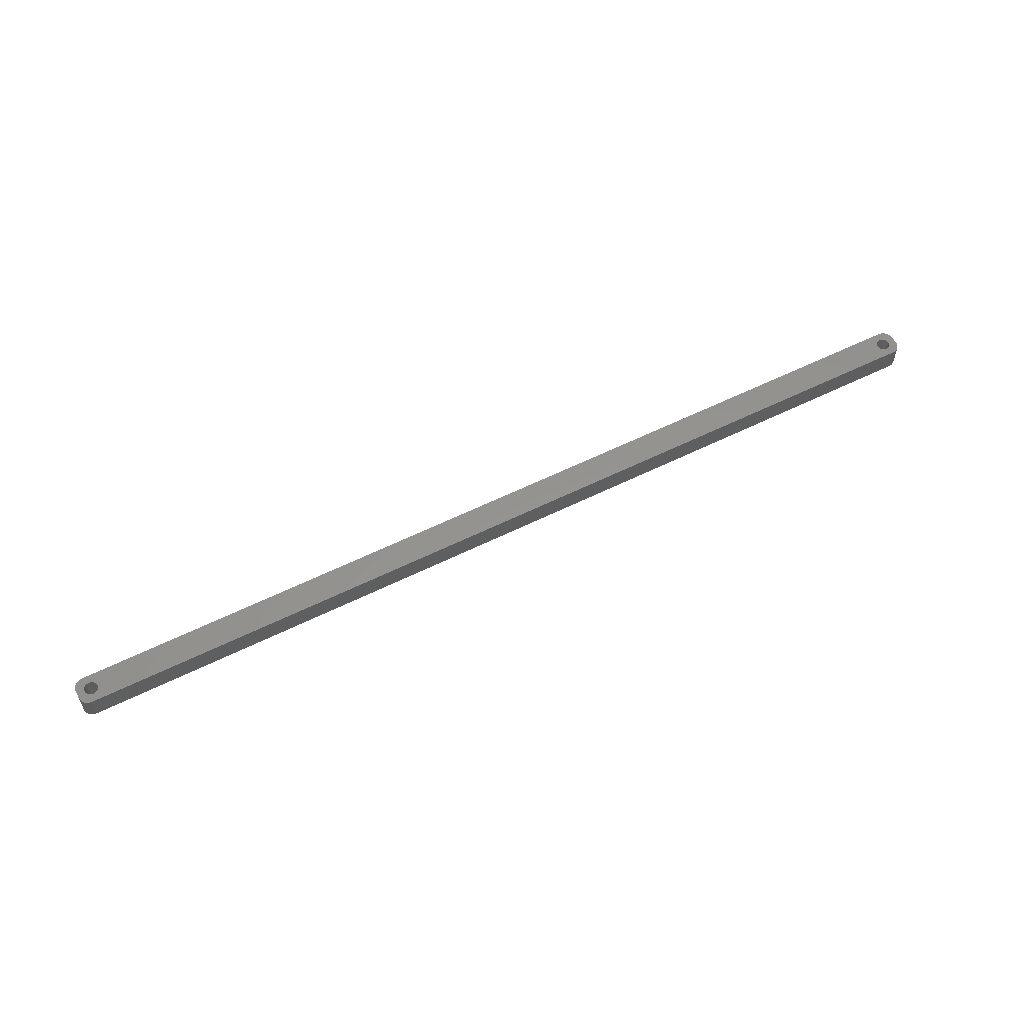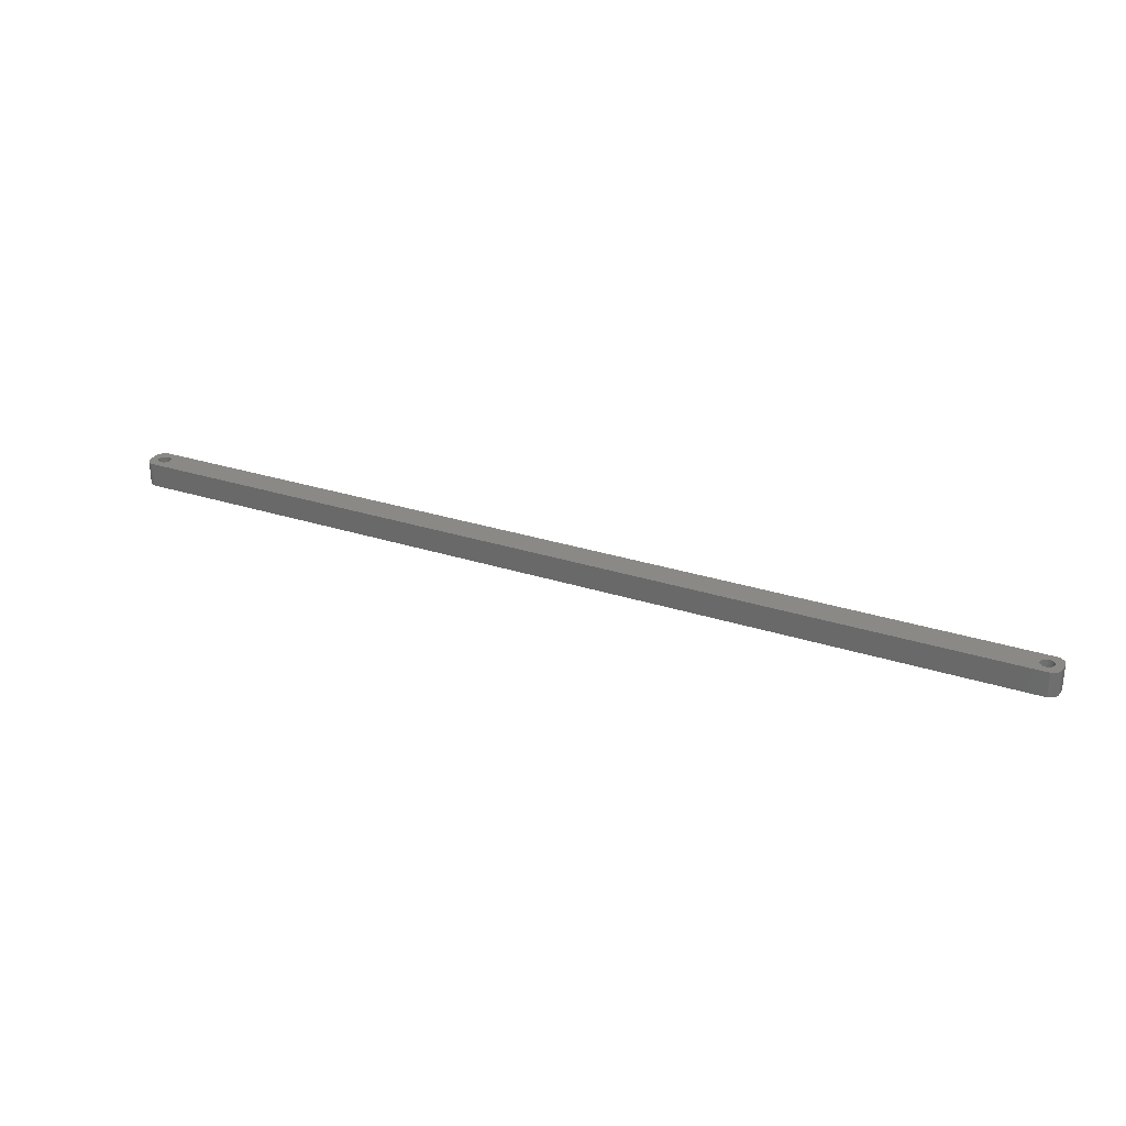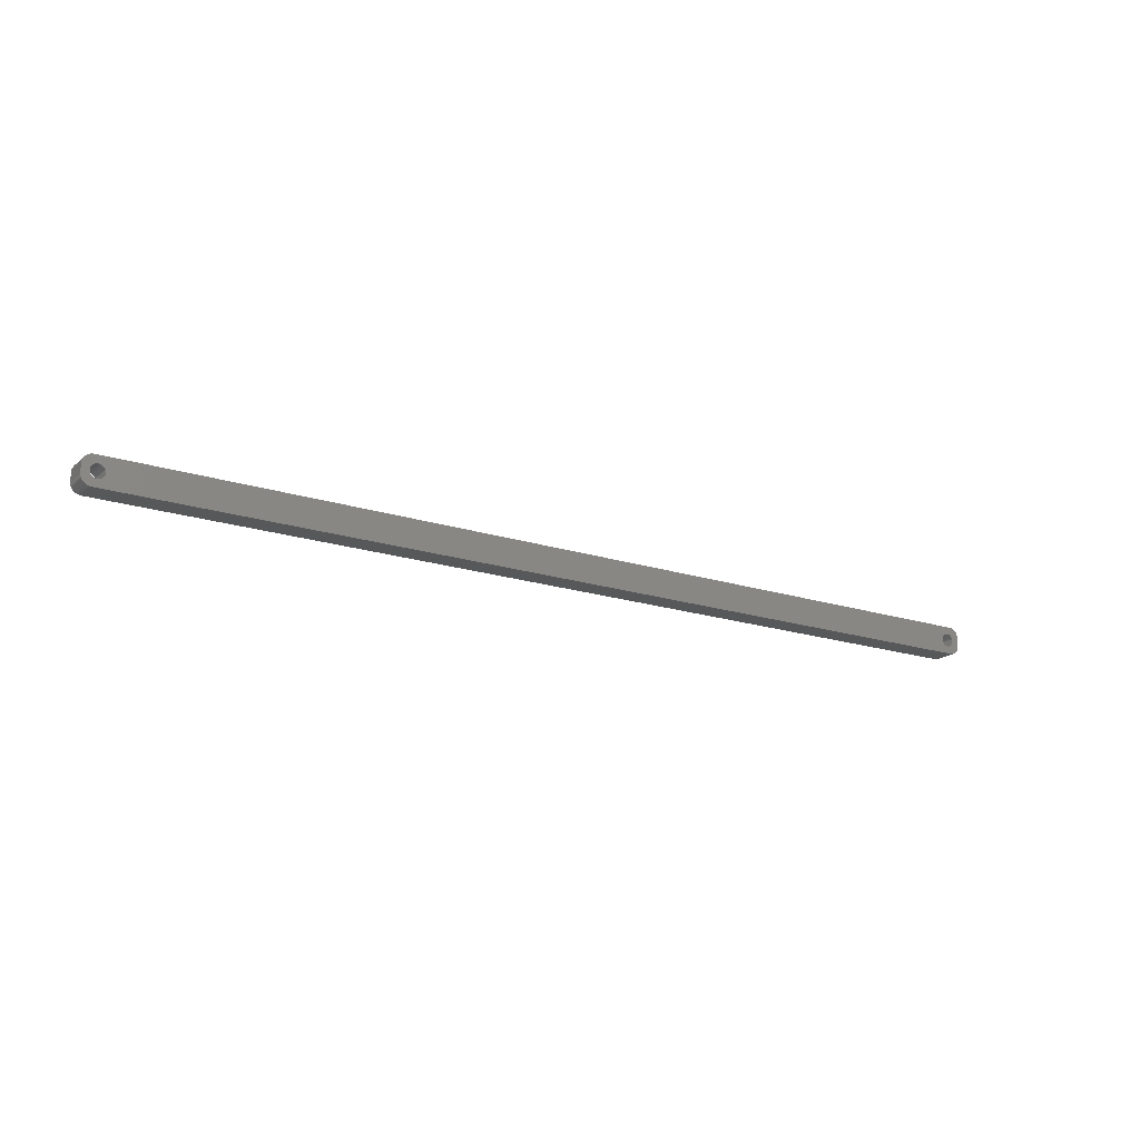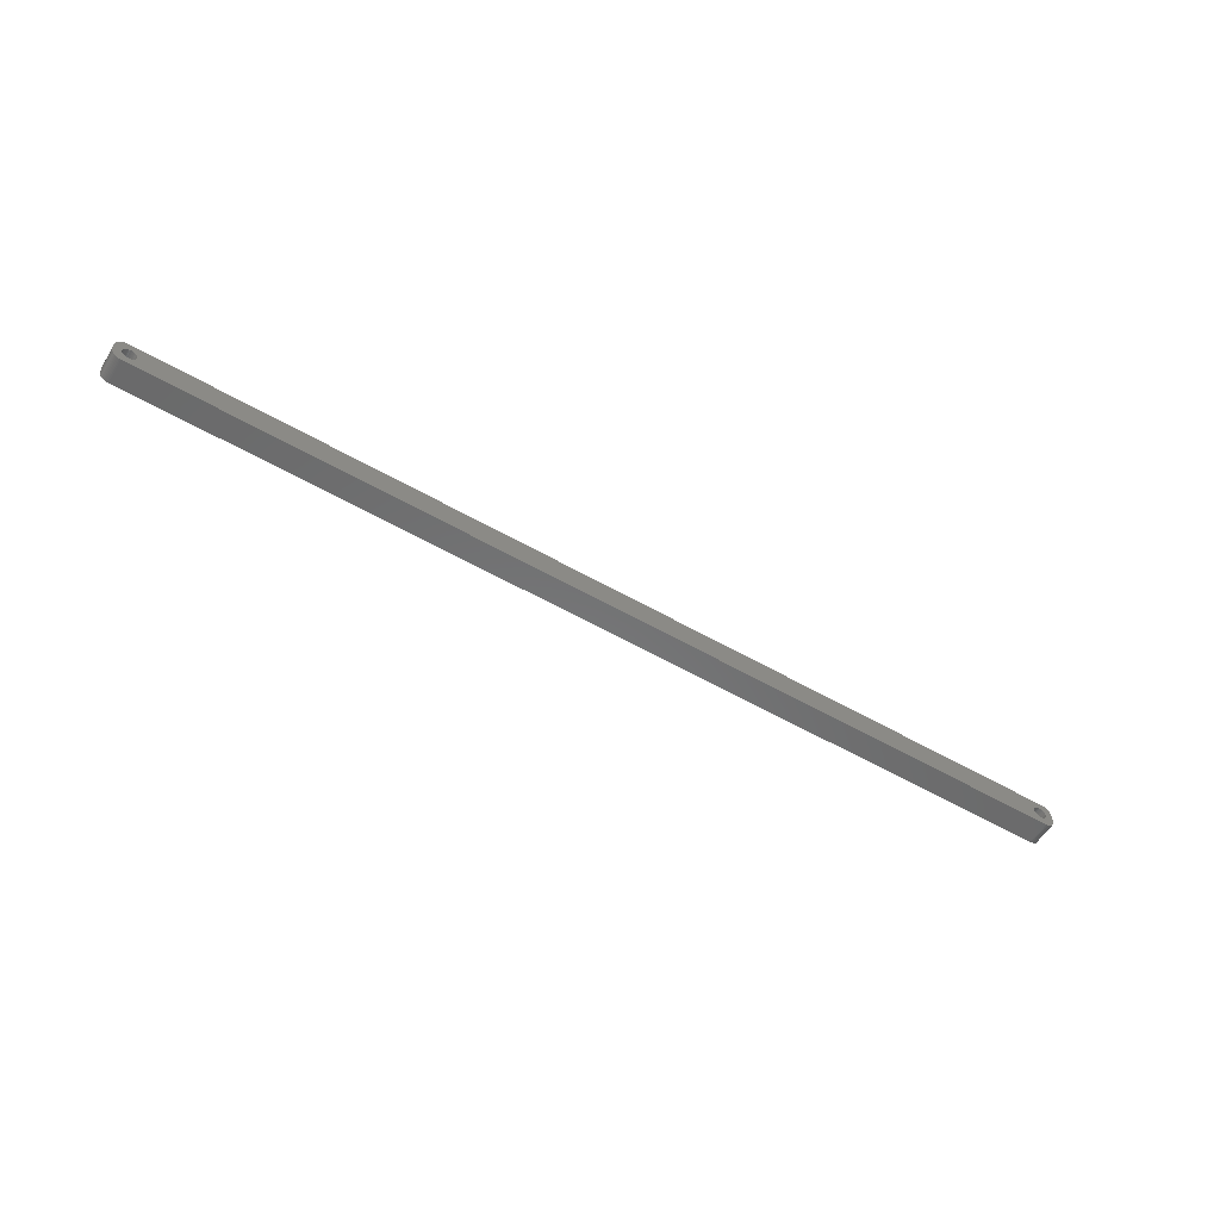
<metadata>
{"format":"stl","ext":"stl","renderer":"f3d","projection":"perspective","resolution":1024,"background":"white","views":[{"elev":57.1,"azim":152.6,"up":"+Z"},{"elev":28.3,"azim":26.2,"up":"+Z"},{"elev":-18.2,"azim":-32.3,"up":"+Y"},{"elev":-56.6,"azim":149.0,"up":"+Y"}]}
</metadata>
<code>
# stl→obj: 304 verts, 612 faces
v -222 1.196 0
v -222.2 1.566 12
v -222.2 1.566 0
v -222 1.196 12
v -222.4 1.91 12
v -222.4 1.91 0
v -224 3.091 0
v -223.6 2.941 12
v -224 3.091 12
v -223.6 2.941 0
v -226.4 2.941 0
v -226 3.091 12
v -226.4 2.941 12
v -226 3.091 0
v -228 1.196 12
v -227.8 1.566 0
v -227.8 1.566 12
v -228 1.196 0
v -221.9 -0.8082 0
v -221.8 -0.4073 12
v -221.8 -0.4073 0
v -221.9 -0.8082 12
v -224.8 3.244 0
v -224.4 3.192 12
v -224.8 3.244 12
v -224.4 3.192 0
v -223.3 2.744 0
v -222.9 2.504 12
v -223.3 2.744 12
v -222.9 2.504 0
v -228.2 0.4073 12
v -228.1 0.8082 0
v -228.1 0.8082 12
v -228.2 0.4073 0
v -227.6 1.91 12
v -227.4 2.225 0
v -227.4 2.225 12
v -227.6 1.91 0
v -226.7 2.744 0
v -226.7 2.744 12
v -225.6 3.192 0
v -225.2 3.244 12
v -225.6 3.192 12
v -225.2 3.244 0
v -221.8 0 0
v -221.8 0.4073 12
v -221.8 0.4073 0
v -221.8 0 12
v -222 -1.196 0
v -222 -1.196 12
v -222.9 -2.504 0
v -223.3 -2.744 12
v -222.9 -2.504 12
v -223.3 -2.744 0
v -221.9 0.8082 12
v -221.9 0.8082 0
v -222.6 2.225 12
v -222.6 2.225 0
v -228.2 0 12
v -228.2 0 0
v -227.1 2.504 0
v -227.1 2.504 12
v -224.8 -3.244 0
v -225.2 -3.244 12
v -224.8 -3.244 12
v -225.2 -3.244 0
v -228 -1.196 12
v -228.1 -0.8082 0
v -228.1 -0.8082 12
v -228 -1.196 0
v -227.8 -1.566 12
v -227.8 -1.566 0
v -224.4 -3.192 0
v -224.4 -3.192 12
v -222.6 -2.225 0
v -222.4 -1.91 12
v -222.4 -1.91 0
v -222.6 -2.225 12
v -224 -3.091 0
v -224 -3.091 12
v -223.6 -2.941 12
v -223.6 -2.941 0
v -222.2 -1.566 0
v -222.2 -1.566 12
v -226.7 -2.744 0
v -227.1 -2.504 12
v -226.7 -2.744 12
v -227.1 -2.504 0
v -225.6 -3.192 0
v -226 -3.091 12
v -225.6 -3.192 12
v -226 -3.091 0
v -227.4 -2.225 12
v -227.6 -1.91 0
v -227.6 -1.91 12
v -227.4 -2.225 0
v -228.2 -0.4073 0
v -228.2 -0.4073 12
v -226.4 -2.941 0
v -226.4 -2.941 12
v 228.2 0 0
v 228.2 0.4073 12
v 228.2 0.4073 0
v 228.2 0 12
v 224.8 3.244 0
v 225.2 3.244 12
v 224.8 3.244 12
v 225.2 3.244 0
v 225.2 -3.244 0
v 224.8 -3.244 12
v 225.2 -3.244 12
v 224.8 -3.244 0
v 227.1 2.504 0
v 227.4 2.225 12
v 227.1 2.504 12
v 227.4 2.225 0
v 222.4 1.91 12
v 222.6 2.225 0
v 222.6 2.225 12
v 222.4 1.91 0
v 223.3 2.744 0
v 223.6 2.941 12
v 223.3 2.744 12
v 223.6 2.941 0
v 228 1.196 0
v 227.8 1.566 12
v 227.8 1.566 0
v 228 1.196 12
v 227.6 1.91 12
v 227.6 1.91 0
v 226 3.091 0
v 226.4 2.941 12
v 226 3.091 12
v 226.4 2.941 0
v 225.6 3.192 0
v 225.6 3.192 12
v 226.7 2.744 0
v 226.7 2.744 12
v 221.9 0.8082 12
v 222 1.196 0
v 222 1.196 12
v 221.9 0.8082 0
v 222.2 1.566 0
v 222.2 1.566 12
v 222.9 2.504 0
v 222.9 2.504 12
v 224 3.091 0
v 224.4 3.192 12
v 224 3.091 12
v 224.4 3.192 0
v 226.4 -2.941 0
v 226 -3.091 12
v 226.4 -2.941 12
v 226 -3.091 0
v 227.4 -2.225 0
v 227.6 -1.91 12
v 227.6 -1.91 0
v 227.4 -2.225 12
v 227.1 -2.504 0
v 226.7 -2.744 12
v 227.1 -2.504 12
v 226.7 -2.744 0
v 223.3 -2.744 0
v 222.9 -2.504 12
v 223.3 -2.744 12
v 222.9 -2.504 0
v 224.4 -3.192 0
v 224 -3.091 12
v 224.4 -3.192 12
v 224 -3.091 0
v 222.4 -1.91 12
v 222.2 -1.566 0
v 222.2 -1.566 12
v 222.4 -1.91 0
v 222.6 -2.225 12
v 222.6 -2.225 0
v 228.1 0.8082 0
v 228.1 0.8082 12
v 221.8 0 12
v 221.8 0.4073 0
v 221.8 0.4073 12
v 221.8 0 0
v 221.8 -0.4073 12
v 221.8 -0.4073 0
v 225.6 -3.192 0
v 225.6 -3.192 12
v 228 -1.196 0
v 228.1 -0.8082 12
v 228.1 -0.8082 0
v 228 -1.196 12
v 227.8 -1.566 12
v 227.8 -1.566 0
v 223.6 -2.941 0
v 223.6 -2.941 12
v 222 -1.196 0
v 222 -1.196 12
v 221.9 -0.8082 12
v 221.9 -0.8082 0
v 228.2 -0.4073 12
v 228.2 -0.4073 0
v -232 -2 0
v -232 2 12
v -232 2 0
v -232 -2 12
v 227.3 6.99 0
v -227.3 6.99 12
v 227.3 6.99 12
v -227.3 6.99 0
v -227.3 -6.99 0
v 227.3 -6.99 12
v -227.3 -6.99 12
v 227.3 -6.99 0
v -230.6 -5.423 0
v -230.2 -5.853 12
v -230.6 -5.423 12
v -230.2 -5.853 0
v 232 -2.627 12
v 232 -2 0
v 232 -2 12
v 232 -2.627 0
v 227.9 -6.911 12
v 227.9 -6.911 0
v 232 2 12
v 232 2.627 12
v 231.8 3.243 12
v 231.6 3.841 12
v 231.4 4.409 12
v 231 4.939 12
v 230.6 5.423 12
v 230.2 5.853 12
v 231.8 -3.243 12
v 229.7 6.222 12
v 231.6 -3.841 12
v 229.1 6.524 12
v 228.5 6.755 12
v 231.4 -4.409 12
v 231 -4.939 12
v 227.9 6.911 12
v -227.9 6.911 12
v -228.5 6.755 12
v -229.1 6.524 12
v -229.7 6.222 12
v -230.2 5.853 12
v -230.6 5.423 12
v -231 4.939 12
v 230.6 -5.423 12
v 230.2 -5.853 12
v 229.7 -6.222 12
v 229.1 -6.524 12
v 228.5 -6.755 12
v -227.9 -6.911 12
v -229.1 -6.524 12
v -231 -4.939 12
v -231.6 -3.841 12
v -232 -2.627 12
v -228.5 -6.755 12
v -231.4 4.409 12
v -231.6 3.841 12
v -231.8 3.243 12
v -232 2.627 12
v -229.7 -6.222 12
v -231.4 -4.409 12
v -231.8 -3.243 12
v -231.6 -3.841 0
v -231.8 -3.243 0
v -229.1 -6.524 0
v -228.5 -6.755 0
v -229.7 -6.222 0
v -227.9 -6.911 0
v 231.4 -4.409 0
v 231 -4.939 0
v 231.6 3.841 0
v 231.8 3.243 0
v 230.6 5.423 0
v 231 4.939 0
v 230.2 5.853 0
v 227.9 6.911 0
v 229.1 6.524 0
v 228.5 6.755 0
v -227.9 6.911 0
v -231.6 3.841 0
v -231.4 4.409 0
v -232 -2.627 0
v 232 2 0
v 231.8 -3.243 0
v 231.6 -3.841 0
v 232 2.627 0
v 230.6 -5.423 0
v 230.2 -5.853 0
v 229.7 -6.222 0
v 229.1 -6.524 0
v 228.5 -6.755 0
v 231.4 4.409 0
v -231 -4.939 0
v 229.7 6.222 0
v -229.1 6.524 0
v -230.2 5.853 0
v -231 4.939 0
v -232 2.627 0
v -228.5 6.755 0
v -231.4 -4.409 0
v -229.7 6.222 0
v -230.6 5.423 0
v -231.8 3.243 0
f 1 2 3
f 2 1 4
f 3 5 6
f 5 3 2
f 7 8 9
f 8 7 10
f 11 12 13
f 12 11 14
f 15 16 17
f 16 15 18
f 19 20 21
f 20 19 22
f 23 24 25
f 24 23 26
f 27 28 29
f 28 27 30
f 31 32 33
f 32 31 34
f 35 36 37
f 36 35 38
f 39 13 40
f 13 39 11
f 41 42 43
f 42 41 44
f 45 46 47
f 46 45 48
f 49 22 19
f 22 49 50
f 51 52 53
f 52 51 54
f 47 55 56
f 55 47 46
f 56 4 1
f 4 56 55
f 30 57 28
f 57 30 58
f 44 25 42
f 25 44 23
f 26 9 24
f 9 26 7
f 10 29 8
f 29 10 27
f 59 34 31
f 34 59 60
f 33 18 15
f 18 33 32
f 17 38 35
f 38 17 16
f 14 43 12
f 43 14 41
f 61 40 62
f 40 61 39
f 36 62 37
f 62 36 61
f 63 64 65
f 64 63 66
f 67 68 69
f 68 67 70
f 71 70 67
f 70 71 72
f 73 65 74
f 65 73 63
f 75 76 77
f 76 75 78
f 6 57 58
f 57 6 5
f 21 48 45
f 48 21 20
f 79 74 80
f 74 79 73
f 54 81 52
f 81 54 82
f 82 80 81
f 80 82 79
f 75 53 78
f 53 75 51
f 83 50 49
f 50 83 84
f 77 84 83
f 84 77 76
f 85 86 87
f 86 85 88
f 89 90 91
f 90 89 92
f 93 94 95
f 94 93 96
f 88 93 86
f 93 88 96
f 69 97 98
f 97 69 68
f 98 60 59
f 60 98 97
f 99 87 100
f 87 99 85
f 66 91 64
f 91 66 89
f 95 72 71
f 72 95 94
f 92 100 90
f 100 92 99
f 101 102 103
f 102 101 104
f 105 106 107
f 106 105 108
f 109 110 111
f 110 109 112
f 113 114 115
f 114 113 116
f 117 118 119
f 118 117 120
f 121 122 123
f 122 121 124
f 125 126 127
f 126 125 128
f 127 129 130
f 129 127 126
f 131 132 133
f 132 131 134
f 135 133 136
f 133 135 131
f 137 115 138
f 115 137 113
f 139 140 141
f 140 139 142
f 141 143 144
f 143 141 140
f 145 123 146
f 123 145 121
f 147 148 149
f 148 147 150
f 151 152 153
f 152 151 154
f 155 156 157
f 156 155 158
f 159 160 161
f 160 159 162
f 163 164 165
f 164 163 166
f 167 168 169
f 168 167 170
f 171 172 173
f 172 171 174
f 175 174 171
f 174 175 176
f 177 128 125
f 128 177 178
f 103 178 177
f 178 103 102
f 130 114 116
f 114 130 129
f 108 136 106
f 136 108 135
f 134 138 132
f 138 134 137
f 144 120 117
f 120 144 143
f 179 180 181
f 180 179 182
f 183 182 179
f 182 183 184
f 118 146 119
f 146 118 145
f 124 149 122
f 149 124 147
f 150 107 148
f 107 150 105
f 185 111 186
f 111 185 109
f 155 161 158
f 161 155 159
f 187 188 189
f 188 187 190
f 157 191 192
f 191 157 156
f 193 165 194
f 165 193 163
f 170 194 168
f 194 170 193
f 112 169 110
f 169 112 167
f 166 175 164
f 175 166 176
f 173 195 196
f 195 173 172
f 197 184 183
f 184 197 198
f 181 142 139
f 142 181 180
f 154 186 152
f 186 154 185
f 162 153 160
f 153 162 151
f 189 199 200
f 199 189 188
f 192 190 187
f 190 192 191
f 196 198 197
f 198 196 195
f 200 104 101
f 104 200 199
f 201 202 203
f 202 201 204
f 205 206 207
f 206 205 208
f 209 210 211
f 210 209 212
f 213 214 215
f 214 213 216
f 217 218 219
f 218 217 220
f 212 221 210
f 221 212 222
f 128 223 224
f 223 104 219
f 126 224 225
f 199 219 104
f 126 225 226
f 188 219 199
f 129 226 227
f 190 219 188
f 129 227 228
f 219 190 217
f 114 228 229
f 191 217 190
f 114 229 230
f 217 191 231
f 115 230 232
f 231 191 233
f 115 232 234
f 156 233 191
f 138 234 235
f 233 156 236
f 236 156 237
f 223 102 104
f 223 178 102
f 223 128 178
f 138 235 238
f 224 126 128
f 226 129 126
f 228 114 129
f 132 238 207
f 230 115 114
f 234 138 115
f 238 132 138
f 207 133 132
f 207 136 133
f 207 106 136
f 207 107 106
f 207 148 107
f 207 149 148
f 207 122 149
f 207 123 122
f 207 146 123
f 207 119 146
f 181 48 179
f 46 181 139
f 55 139 141
f 4 141 144
f 2 144 117
f 5 117 119
f 57 119 207
f 181 46 48
f 139 55 46
f 141 4 55
f 144 2 4
f 117 5 2
f 119 57 5
f 206 57 207
f 57 206 28
f 28 206 29
f 29 206 8
f 8 206 9
f 9 206 24
f 24 206 25
f 25 206 42
f 206 43 42
f 206 12 43
f 206 13 12
f 239 13 206
f 13 239 40
f 240 40 239
f 241 40 240
f 40 241 62
f 242 62 241
f 243 62 242
f 62 243 37
f 244 37 243
f 245 37 244
f 37 245 35
f 158 237 156
f 237 158 246
f 246 158 247
f 161 247 158
f 247 161 248
f 248 161 249
f 160 249 161
f 249 160 250
f 250 160 221
f 153 221 160
f 221 153 210
f 152 210 153
f 186 210 152
f 111 210 186
f 110 210 111
f 169 210 110
f 168 210 169
f 194 210 168
f 165 210 194
f 164 210 165
f 175 210 164
f 48 183 179
f 20 183 48
f 183 20 197
f 22 197 20
f 197 22 196
f 50 196 22
f 196 50 173
f 84 173 50
f 173 84 171
f 76 171 84
f 171 76 175
f 78 175 76
f 175 78 210
f 211 78 53
f 211 53 52
f 211 52 81
f 211 81 80
f 211 80 74
f 211 74 65
f 211 65 64
f 78 211 210
f 91 211 64
f 90 211 91
f 100 211 90
f 251 100 87
f 252 87 86
f 214 86 93
f 253 93 95
f 254 95 71
f 100 251 211
f 255 71 67
f 204 67 69
f 204 69 98
f 204 98 59
f 87 256 251
f 257 35 245
f 258 35 257
f 204 59 202
f 35 258 17
f 67 204 255
f 259 17 258
f 87 252 256
f 260 17 259
f 86 261 252
f 17 260 15
f 86 214 261
f 202 15 260
f 93 215 214
f 15 202 33
f 93 253 215
f 33 202 31
f 95 262 253
f 31 202 59
f 95 254 262
f 71 263 254
f 71 255 263
f 264 263 265
f 263 264 254
f 266 256 252
f 256 266 267
f 268 252 261
f 252 268 266
f 267 251 256
f 251 267 269
f 237 270 236
f 270 237 271
f 225 272 226
f 272 225 273
f 228 274 229
f 274 228 275
f 274 230 229
f 230 274 276
f 277 207 238
f 207 277 205
f 278 235 234
f 235 278 279
f 208 239 206
f 239 208 280
f 281 257 282
f 257 281 258
f 283 204 201
f 204 283 255
f 187 218 220
f 218 101 284
f 192 220 285
f 103 284 101
f 192 285 286
f 177 284 103
f 157 286 270
f 125 284 177
f 157 270 271
f 284 125 287
f 155 271 288
f 127 287 125
f 155 288 289
f 287 127 273
f 159 289 290
f 273 127 272
f 159 290 291
f 130 272 127
f 162 291 292
f 272 130 293
f 293 130 275
f 218 200 101
f 218 189 200
f 218 187 189
f 162 292 222
f 220 192 187
f 286 157 192
f 271 155 157
f 151 222 212
f 289 159 155
f 291 162 159
f 222 151 162
f 212 154 151
f 212 185 154
f 212 109 185
f 212 112 109
f 212 167 112
f 212 170 167
f 212 193 170
f 212 163 193
f 212 166 163
f 212 176 166
f 184 45 182
f 21 184 198
f 19 198 195
f 49 195 172
f 83 172 174
f 77 174 176
f 75 176 212
f 184 21 45
f 198 19 21
f 195 49 19
f 172 83 49
f 174 77 83
f 176 75 77
f 209 75 212
f 75 209 51
f 51 209 54
f 54 209 82
f 82 209 79
f 79 209 73
f 73 209 63
f 63 209 66
f 209 89 66
f 209 92 89
f 209 99 92
f 269 99 209
f 99 269 85
f 267 85 269
f 266 85 267
f 85 266 88
f 268 88 266
f 216 88 268
f 88 216 96
f 213 96 216
f 294 96 213
f 96 294 94
f 116 275 130
f 275 116 274
f 274 116 276
f 113 276 116
f 276 113 295
f 295 113 278
f 137 278 113
f 278 137 279
f 279 137 277
f 134 277 137
f 277 134 205
f 131 205 134
f 135 205 131
f 108 205 135
f 105 205 108
f 150 205 105
f 147 205 150
f 124 205 147
f 121 205 124
f 145 205 121
f 118 205 145
f 45 180 182
f 47 180 45
f 180 47 142
f 56 142 47
f 142 56 140
f 1 140 56
f 140 1 143
f 3 143 1
f 143 3 120
f 6 120 3
f 120 6 118
f 58 118 6
f 118 58 205
f 208 58 30
f 208 30 27
f 208 27 10
f 208 10 7
f 208 7 26
f 208 26 23
f 208 23 44
f 58 208 205
f 41 208 44
f 14 208 41
f 11 208 14
f 280 11 39
f 296 39 61
f 297 61 36
f 298 36 38
f 281 38 16
f 11 280 208
f 299 16 18
f 203 18 32
f 203 32 34
f 203 34 60
f 39 300 280
f 301 94 294
f 264 94 301
f 203 60 201
f 94 264 72
f 18 203 299
f 265 72 264
f 39 296 300
f 283 72 265
f 61 302 296
f 72 283 70
f 61 297 302
f 201 70 283
f 36 303 297
f 70 201 68
f 36 298 303
f 68 201 97
f 38 282 298
f 97 201 60
f 38 281 282
f 16 304 281
f 16 299 304
f 265 255 283
f 255 265 263
f 301 254 264
f 254 301 262
f 213 253 294
f 253 213 215
f 216 261 214
f 261 216 268
f 219 284 223
f 284 219 218
f 224 273 225
f 273 224 287
f 233 285 231
f 285 233 286
f 236 286 233
f 286 236 270
f 289 246 247
f 246 289 288
f 290 247 248
f 247 290 289
f 246 271 237
f 271 246 288
f 292 249 250
f 249 292 291
f 291 248 249
f 248 291 290
f 222 250 221
f 250 222 292
f 226 293 227
f 293 226 272
f 227 275 228
f 275 227 293
f 279 238 235
f 238 279 277
f 295 234 232
f 234 295 278
f 297 244 243
f 244 297 303
f 300 241 240
f 241 300 296
f 304 258 281
f 258 304 259
f 294 262 301
f 262 294 253
f 269 211 251
f 211 269 209
f 223 287 224
f 287 223 284
f 231 220 217
f 220 231 285
f 276 232 230
f 232 276 295
f 298 244 303
f 244 298 245
f 280 240 239
f 240 280 300
f 203 260 299
f 260 203 202
f 299 259 304
f 259 299 260
f 302 243 242
f 243 302 297
f 296 242 241
f 242 296 302
f 282 245 298
f 245 282 257

</code>
